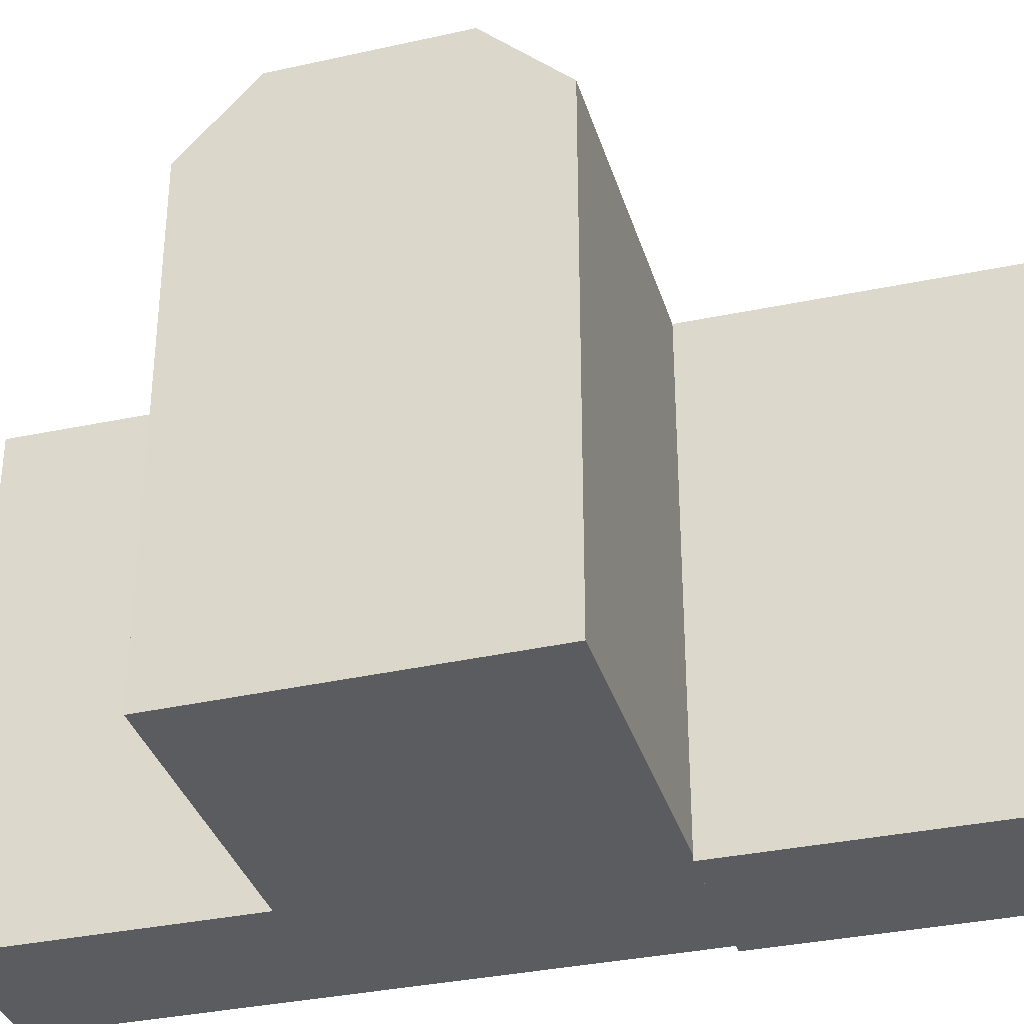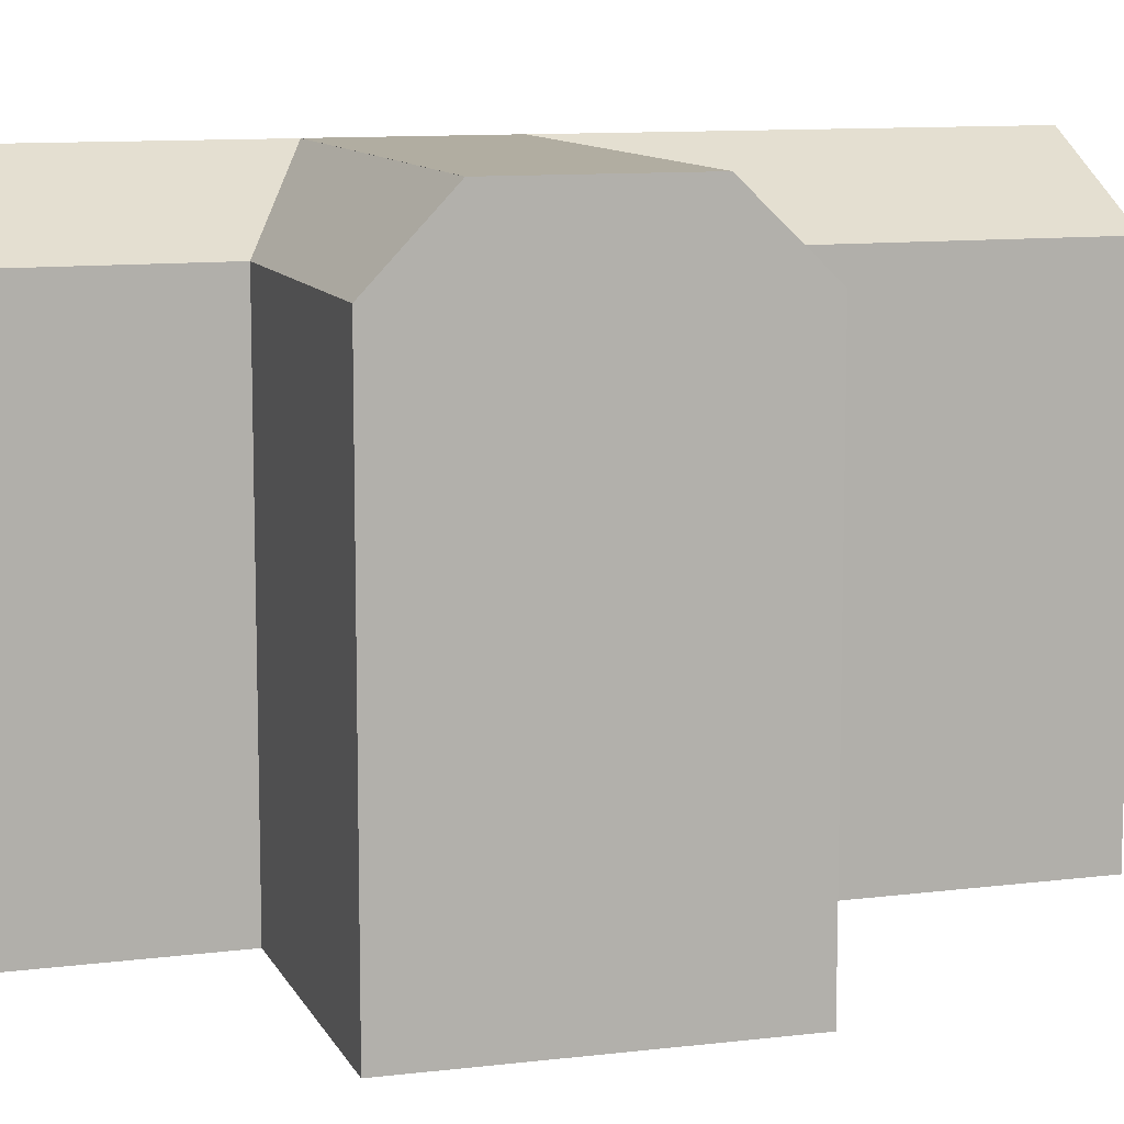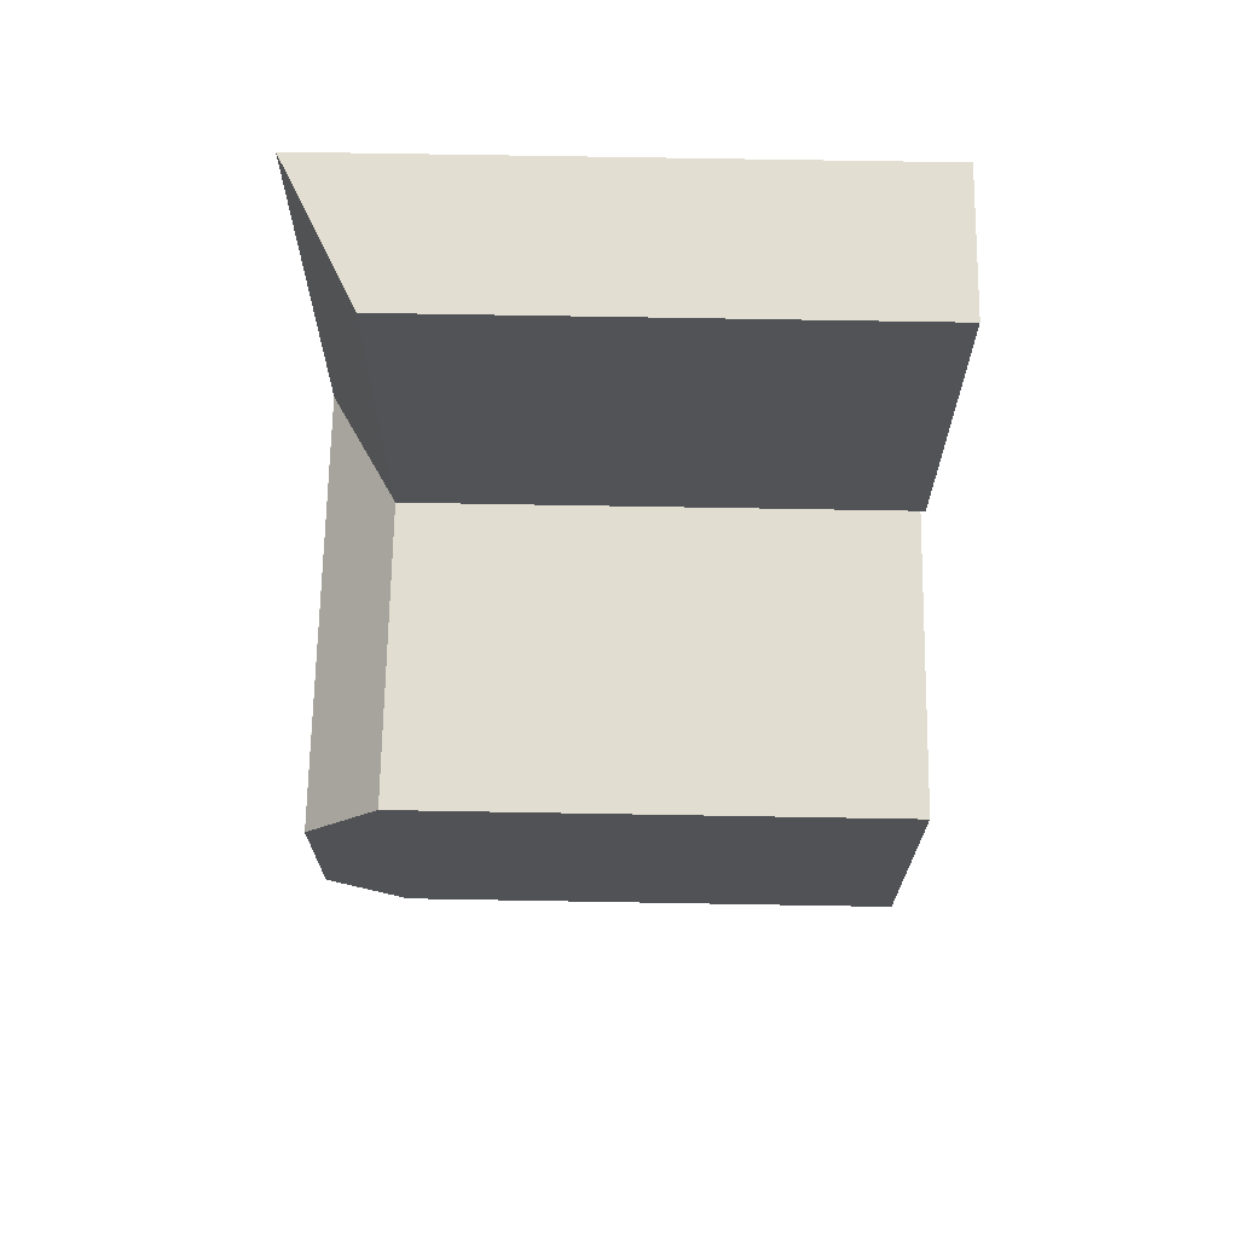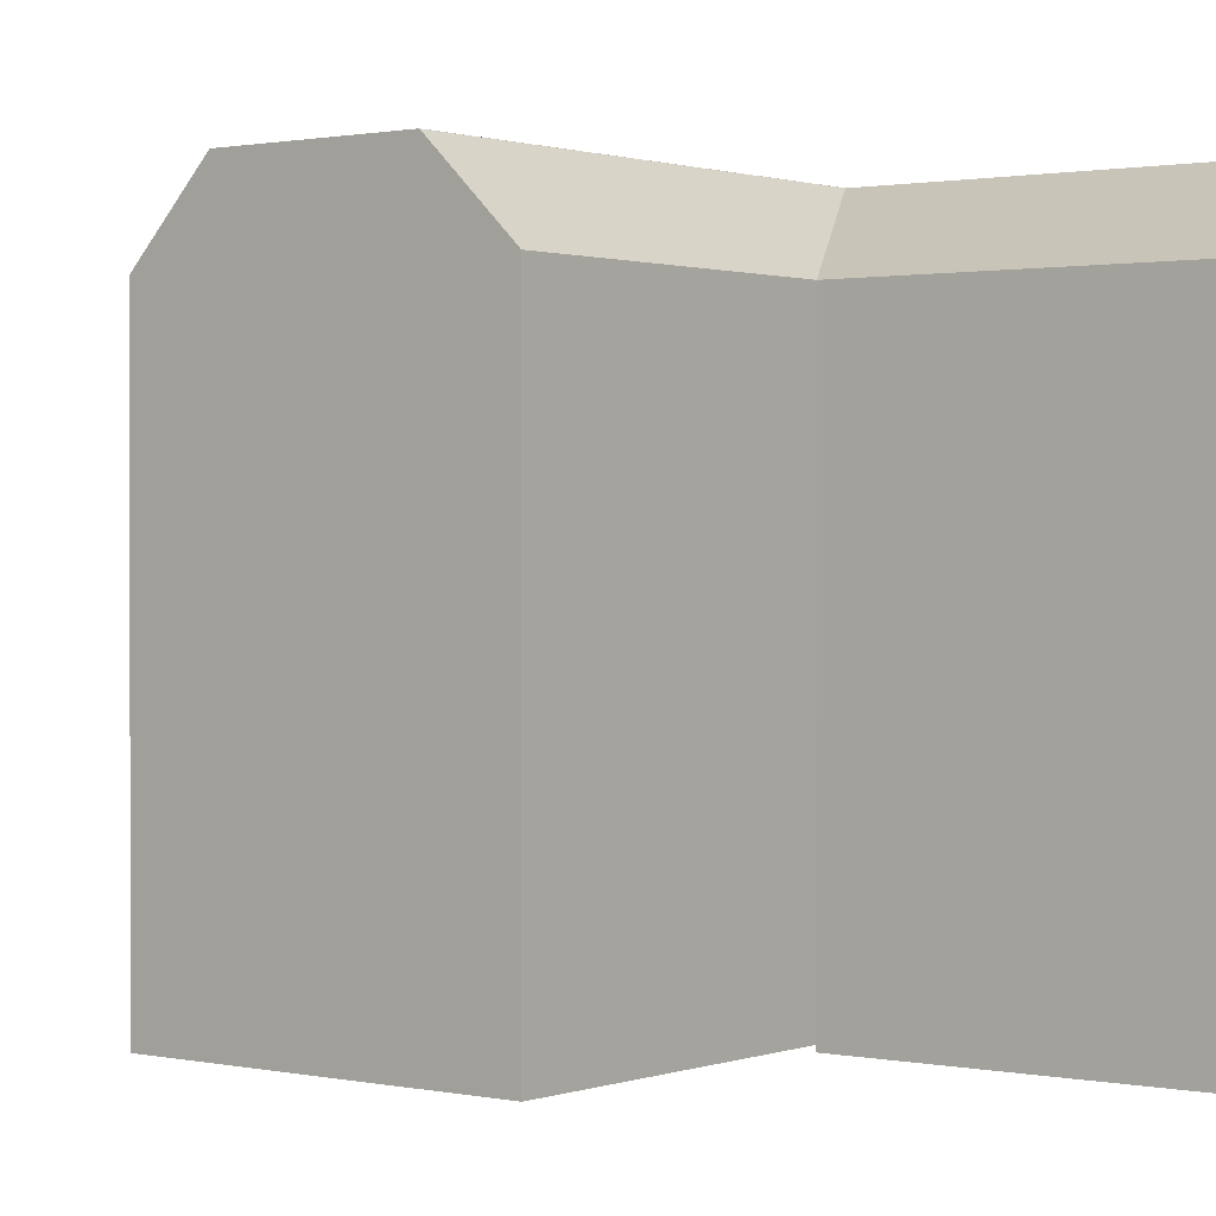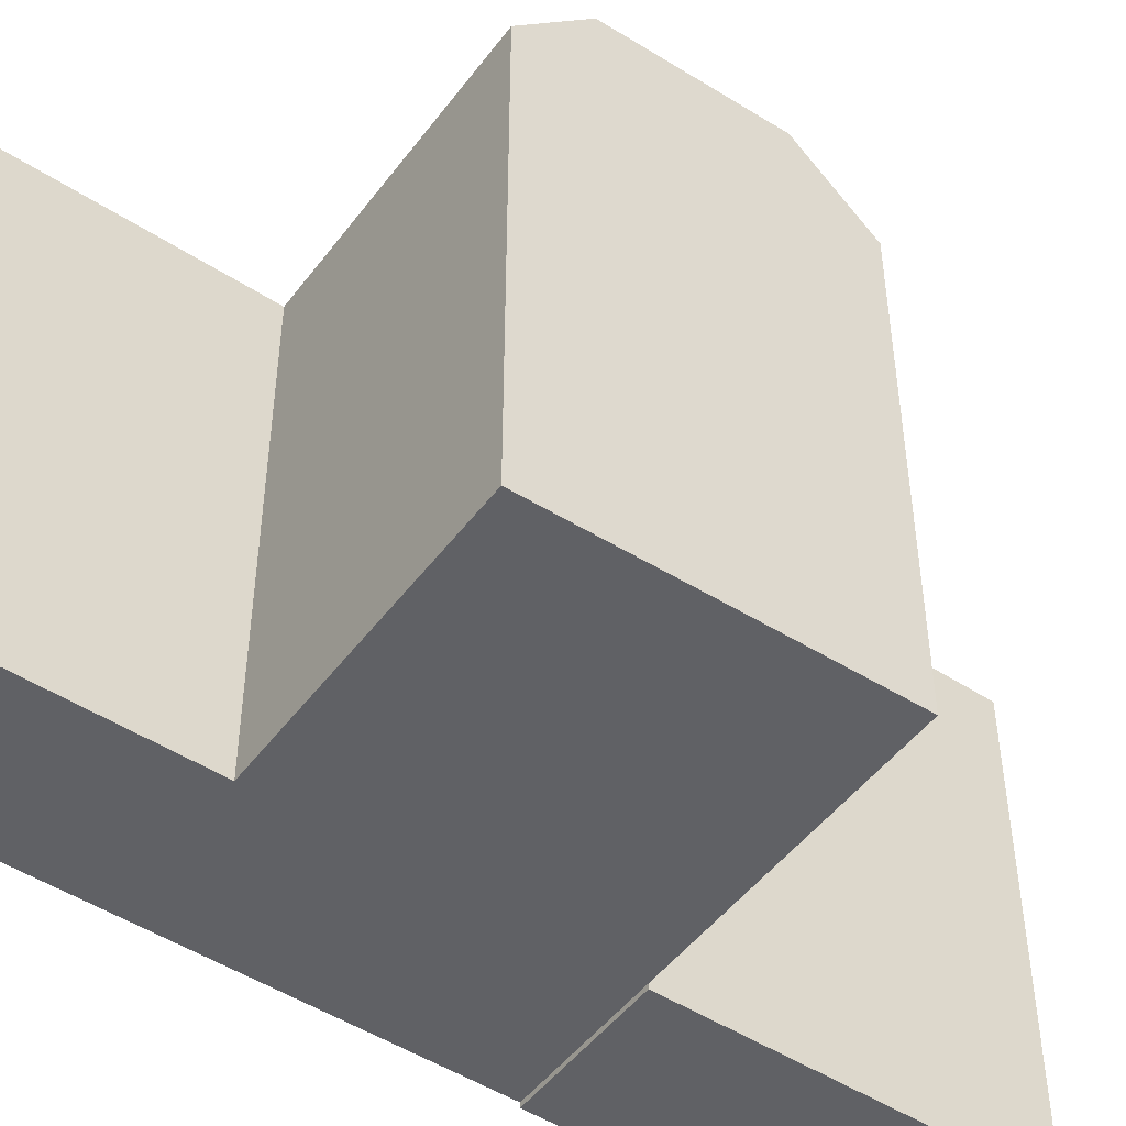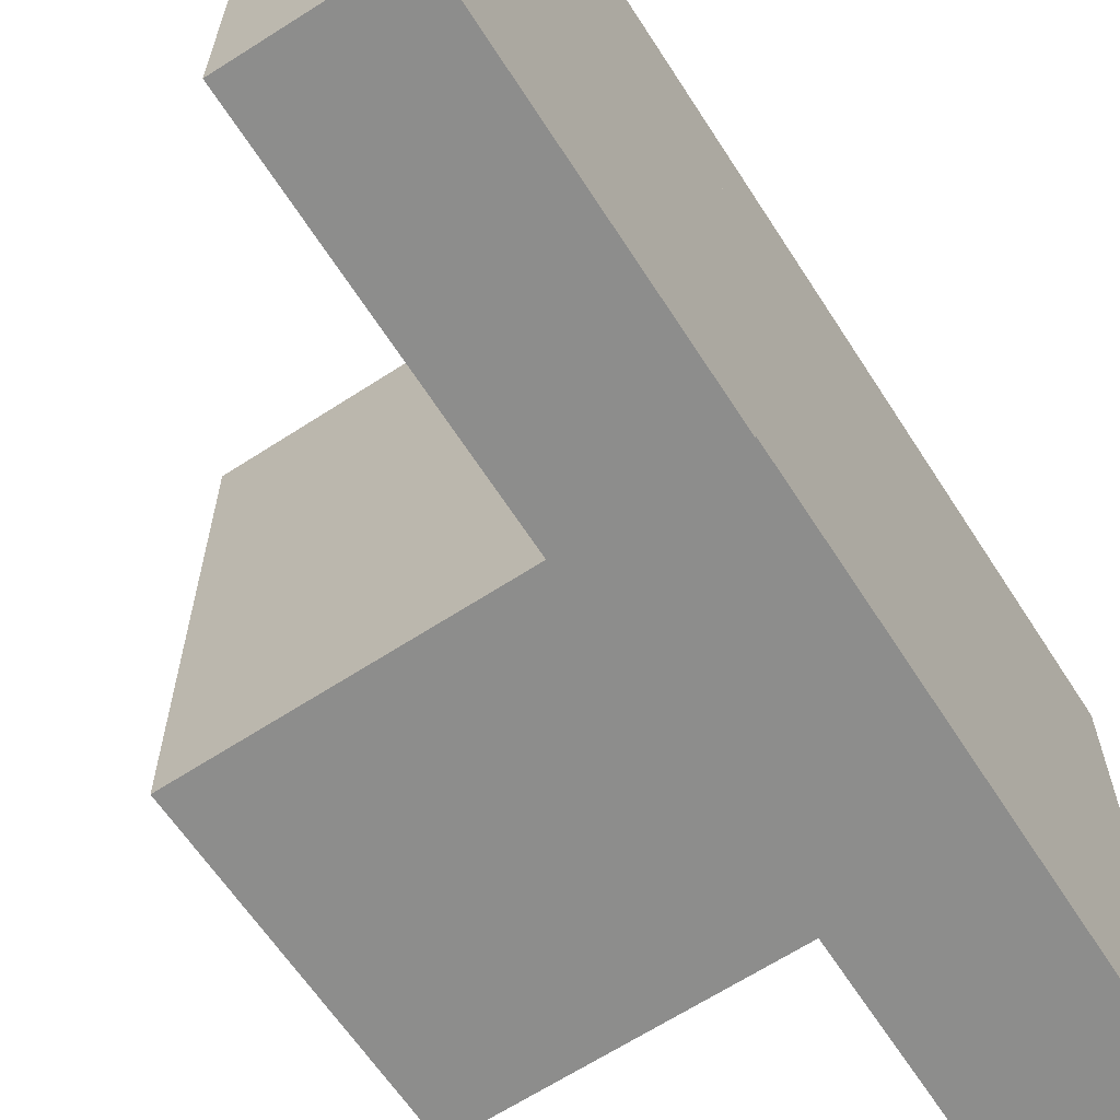
<metadata>
{"format":"obj","ext":"obj","renderer":"f3d","projection":"perspective","resolution":1024,"background":"white","views":[{"elev":-35.1,"azim":-72.0,"up":"+Y"},{"elev":10.4,"azim":-105.6,"up":"+Y"},{"elev":70.5,"azim":-89.0,"up":"+Z"},{"elev":1.0,"azim":-50.4,"up":"+Y"},{"elev":-48.8,"azim":-123.4,"up":"+Y"},{"elev":-64.5,"azim":35.1,"up":"+Y"}]}
</metadata>
<code>
v  -11.53 -2.23e-17 0.3641
v  -0.5173 7.576e-16 -12.37
v  4.049e-06 3.686e-22 -6.02e-06
v  -11.81 7.358e-16 -12.02
v  -11.75 5.68e-16 -9.275
v  -11.6 1.613e-16 -2.635
v  5.597 1.946e-16 -3.177
v  5.723 1.106e-17 -0.1807
v  5.32 6.009e-16 -9.814
v  5.205 7.686e-16 -12.55
v  4.78 1.392e-15 -22.73
v  -0.9456 1.385e-15 -22.62
v  6.301 -0.19 13.66
v  0 -0.19 -1.163e-17
v  5.723 -0.19 -0.1807
v  0.5815 -0.19 13.91
v  -0.9452 18.92 -22.62
v  5.206 21.81 -12.55
v  4.78 21.81 -22.73
v  -0.5169 18.92 -12.37
v  5.32 21.81 -9.815
v  0.0004072 18.92 -0.0006055
v  5.723 21.81 -0.1814
v  5.598 21.81 -3.178
v  6.302 21.81 13.66
v  0.5819 18.92 13.91
v  -0.4023 21.81 -9.634
v  -11.74 21.81 -9.276
v  -11.8 18.92 -12.02
v  -0.1248 21.81 -2.997
v  -11.53 18.92 0.3635
v  -11.6 21.81 -2.635
v  5.32 21.81 -9.815
v  -0.1248 21.81 -2.997
v  5.598 21.81 -3.178
v  -11.6 21.81 -2.635
v  -0.4023 21.81 -9.634
v  -11.74 21.81 -9.276
g defaultobject
f 1 2 3
f 2 1 4
f 4 1 5
f 5 1 6
f 3 7 8
f 7 3 9
f 9 3 10
f 10 3 11
f 11 3 12
f 12 3 2
f 13 14 15
f 14 13 16
f 17 18 19
f 18 17 20
f 18 20 21
f 22 23 24
f 23 22 25
f 25 22 26
f 20 27 21
f 27 20 28
f 28 20 29
f 30 22 24
f 22 30 31
f 31 30 32
f 33 34 35
f 34 33 36
f 36 33 37
f 36 37 38
f 35 21 33
f 18 11 19
f 11 18 21
f 11 21 35
f 11 35 24
f 11 24 23
f 11 23 10
f 10 23 25
f 10 25 9
f 9 25 7
f 7 25 8
f 8 25 13
f 8 13 15
f 32 34 36
f 34 32 30
f 34 30 35
f 35 30 24
f 38 27 28
f 27 38 37
f 27 37 21
f 21 37 33
f 31 6 1
f 6 31 5
f 5 31 4
f 4 31 29
f 29 31 32
f 29 32 28
f 28 32 36
f 28 36 38
f 23 3 8
f 3 23 1
f 1 23 22
f 31 1 22
f 20 12 2
f 12 20 17
f 17 11 12
f 11 17 19
f 13 26 16
f 26 13 25
f 26 14 16
f 14 26 3
f 3 26 22
f 3 15 14
f 15 3 8
f 8 3 22
f 8 22 23
f 29 2 4
f 2 29 20

</code>
